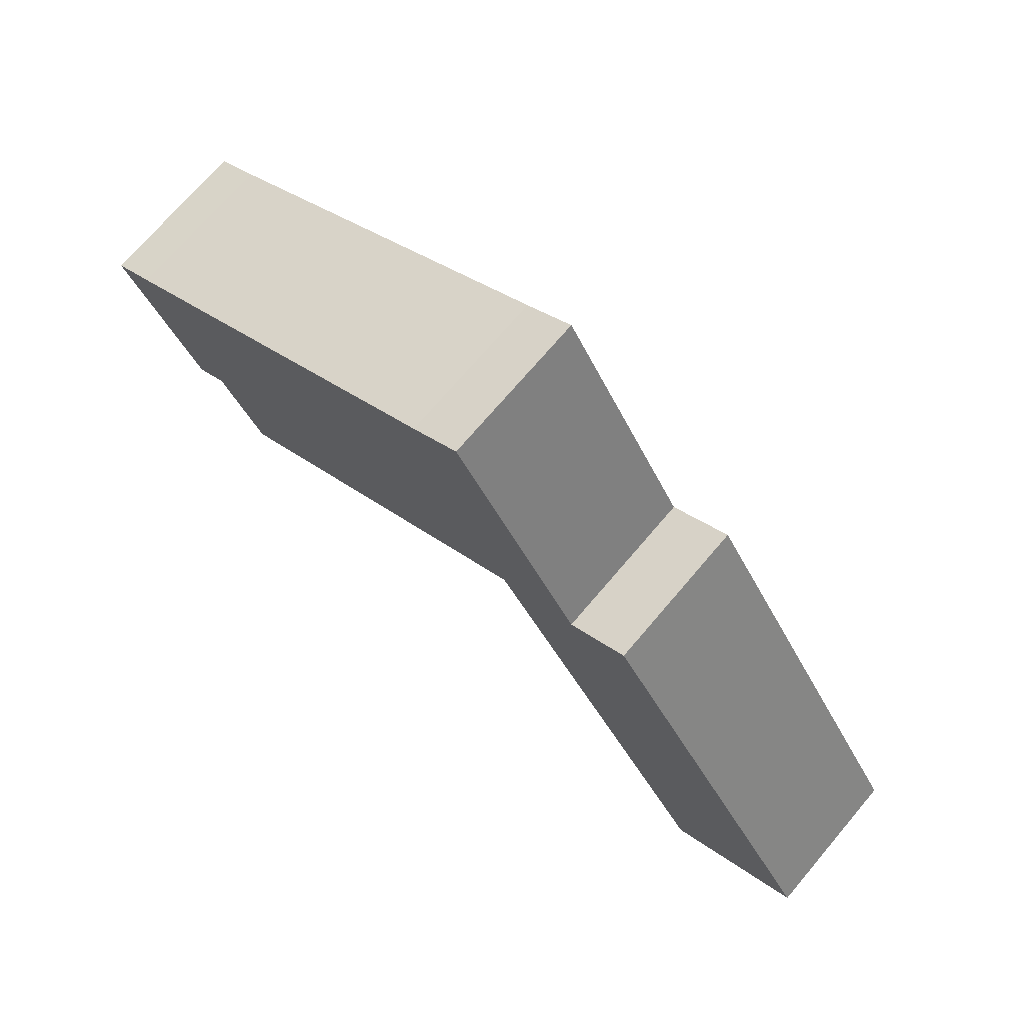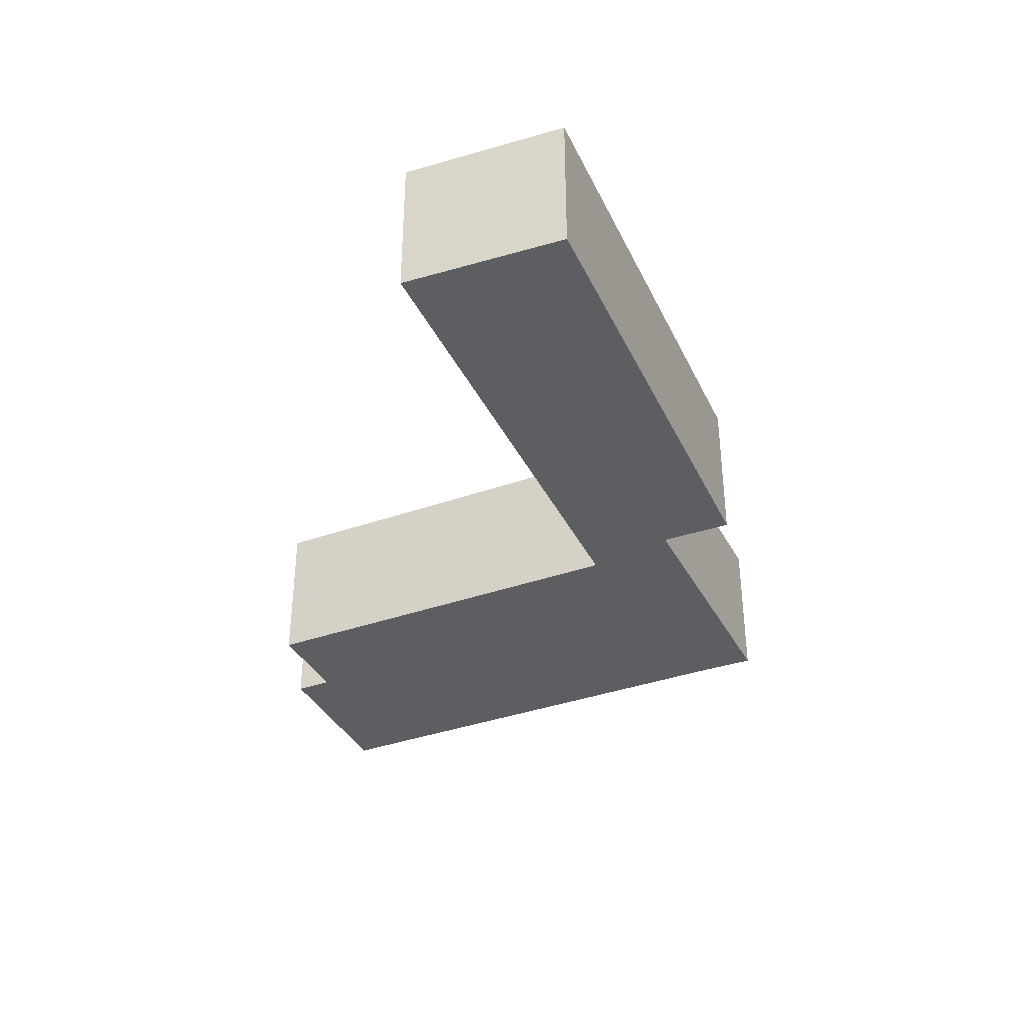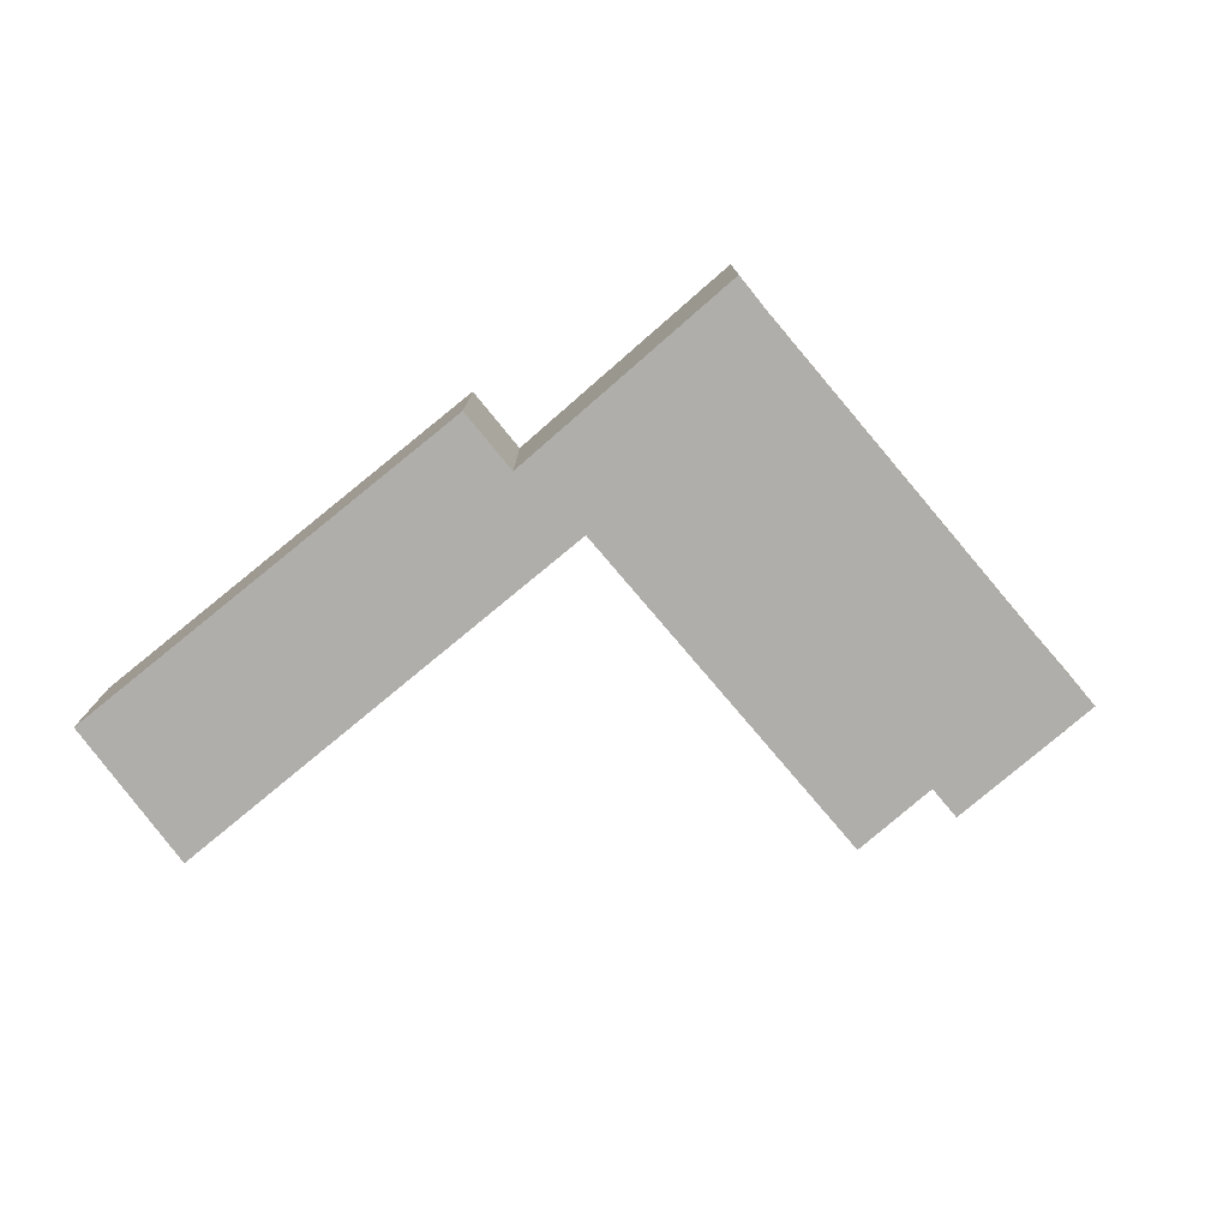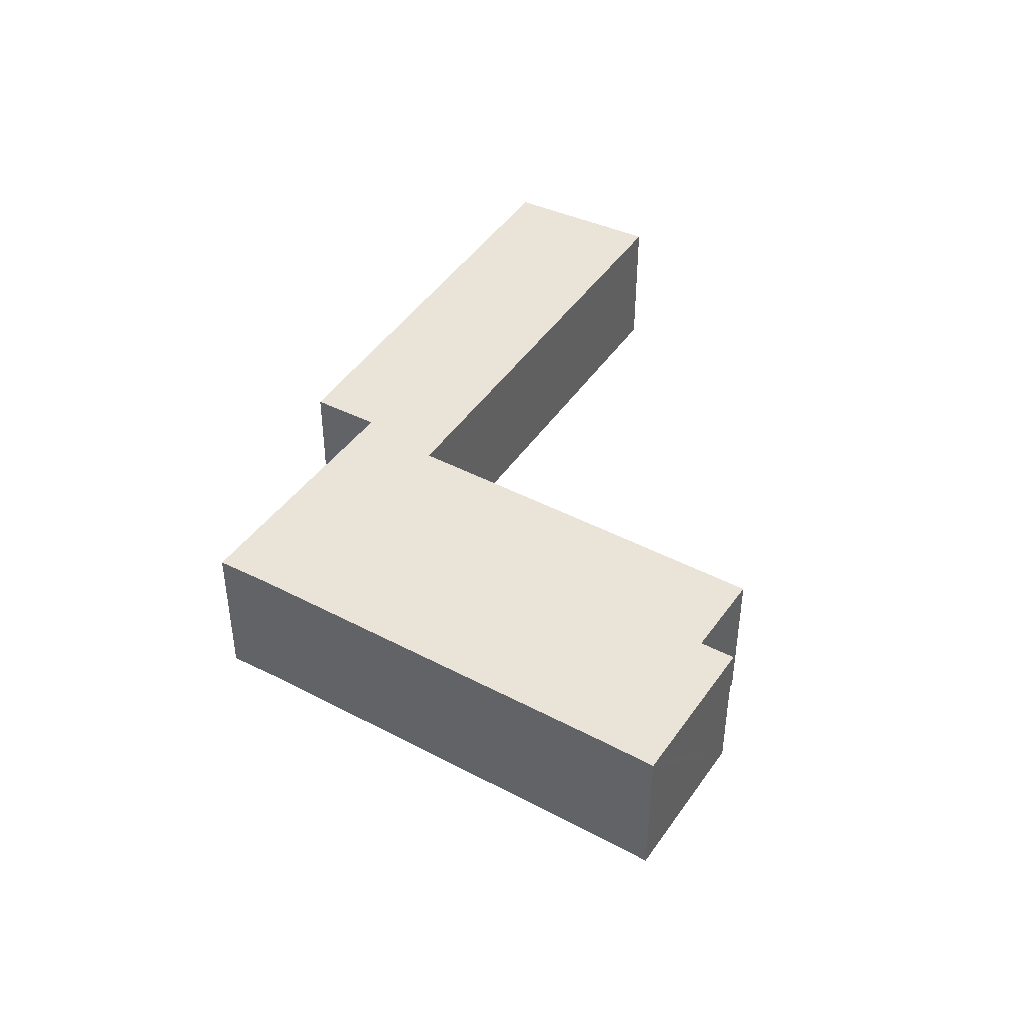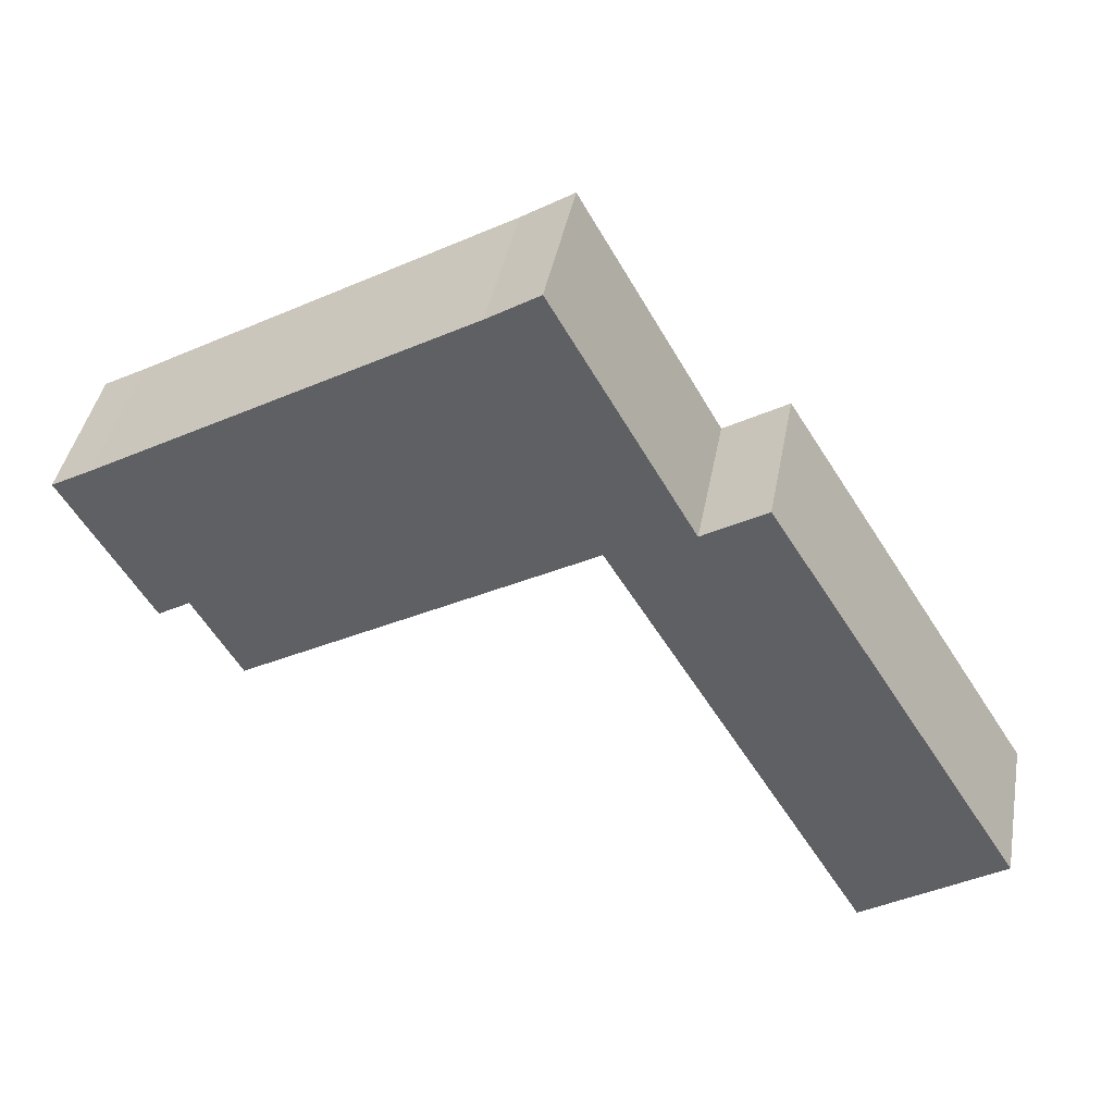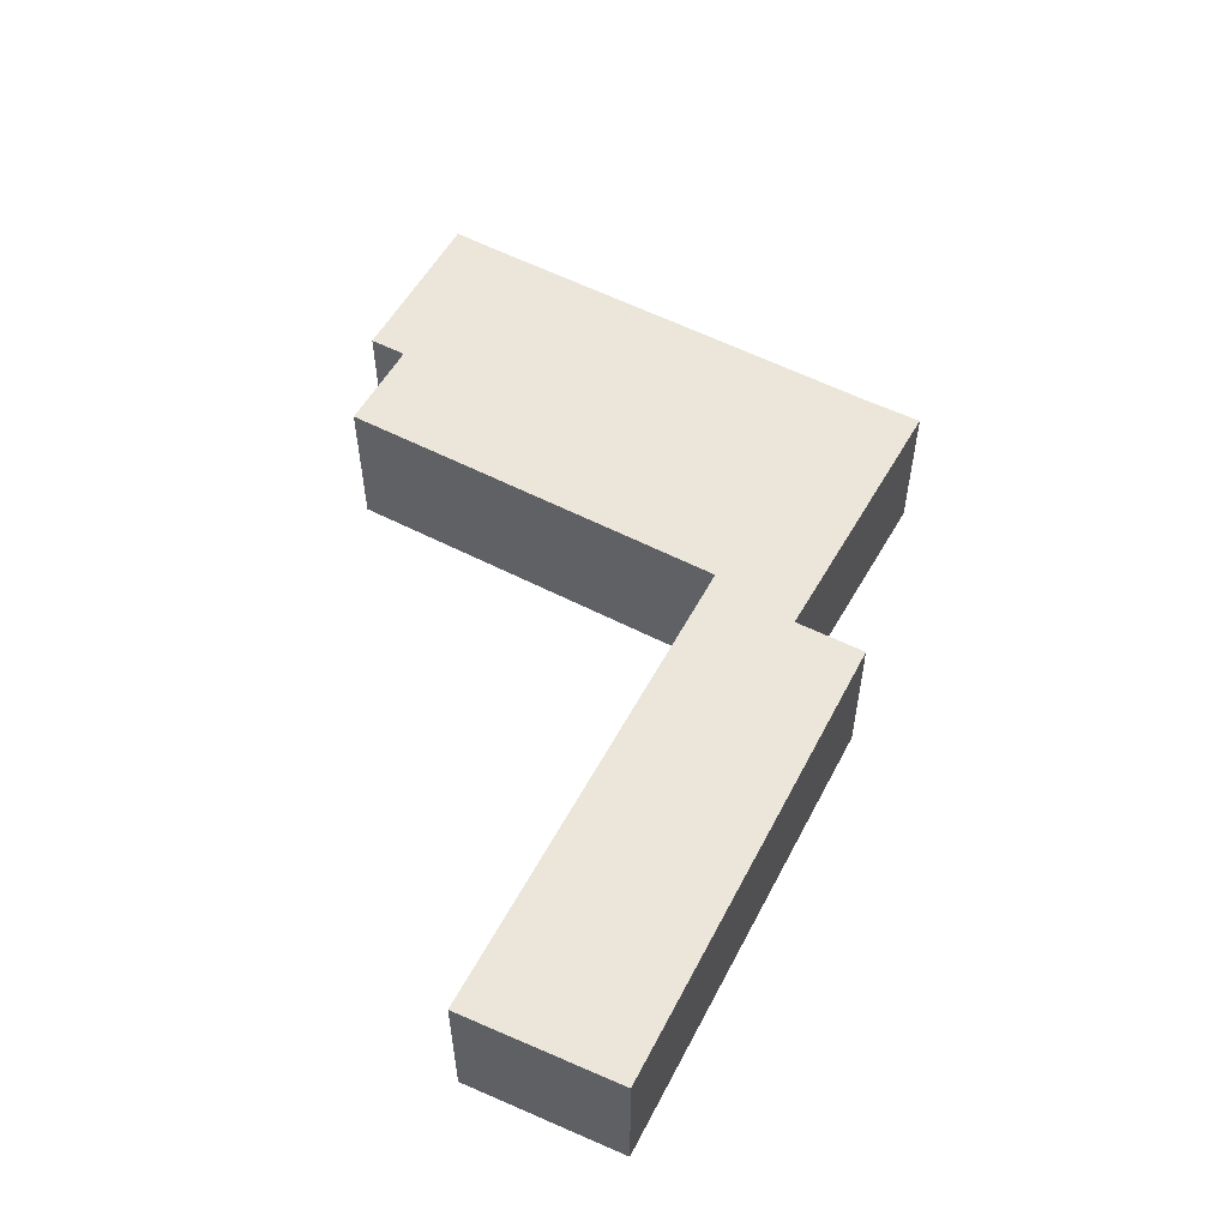
<metadata>
{"format":"obj","ext":"obj","renderer":"f3d","projection":"perspective","resolution":1024,"background":"white","views":[{"elev":72.0,"azim":-139.6,"up":"+Z"},{"elev":-37.3,"azim":-125.1,"up":"+Y"},{"elev":-77.8,"azim":-19.2,"up":"+Y"},{"elev":43.5,"azim":62.5,"up":"+Y"},{"elev":41.6,"azim":-169.5,"up":"+Z"},{"elev":55.9,"azim":-121.0,"up":"+Y"}]}
</metadata>
<code>
v  3.773 2.285 6.07
v  4.693 2.285 5.504
v  0 2.285 1.399e-16
v  5.935 2.285 4.988
v  2.062 2.285 -1.414
v  6.723 2.285 9.06
v  11.79 2.285 3.147
v  7.465 2.285 8.595
v  13.46 2.285 4.922
v  12.92 2.285 5.379
v  13.52 2.285 5.035
v  8.032 2.285 8.261
v  12.26 2.285 2.862
v  6.021 2.285 4.937
v  11.1 2.285 1.944
v  12.26 -1.752e-16 2.862
v  11.79 -1.927e-16 3.147
v  11.1 -1.19e-16 1.944
v  6.021 -3.023e-16 4.937
v  5.935 -3.054e-16 4.988
v  2.062 8.658e-17 -1.414
v  0 0 0
v  13.46 -3.014e-16 4.922
v  13.52 -3.083e-16 5.035
v  3.773 -3.717e-16 6.07
v  4.693 -3.37e-16 5.504
v  6.723 -5.548e-16 9.06
v  7.465 -5.263e-16 8.595
v  8.032 -5.058e-16 8.261
v  12.92 -3.294e-16 5.379
g defaultobject
f 1 2 3
f 3 4 5
f 4 3 2
f 4 2 6
f 4 6 7
f 7 6 8
f 7 8 9
f 9 8 10
f 9 10 11
f 10 8 12
f 9 13 7
f 14 7 15
f 7 14 4
f 16 7 13
f 7 16 17
f 18 14 15
f 14 18 19
f 14 19 4
f 4 19 20
f 21 3 5
f 3 21 22
f 17 15 7
f 15 17 18
f 20 5 4
f 5 20 21
f 9 16 13
f 16 9 11
f 16 11 23
f 23 11 24
f 22 1 3
f 1 22 25
f 26 6 2
f 6 26 27
f 25 2 1
f 2 25 26
f 27 8 6
f 8 27 28
f 28 12 8
f 12 28 10
f 10 28 29
f 10 29 30
f 10 30 11
f 11 30 24
f 21 25 22
f 25 21 26
f 26 21 20
f 26 20 27
f 27 20 19
f 27 19 18
f 27 18 28
f 28 18 29
f 29 18 30
f 30 18 17
f 30 17 16
f 30 16 23
f 30 23 24

</code>
